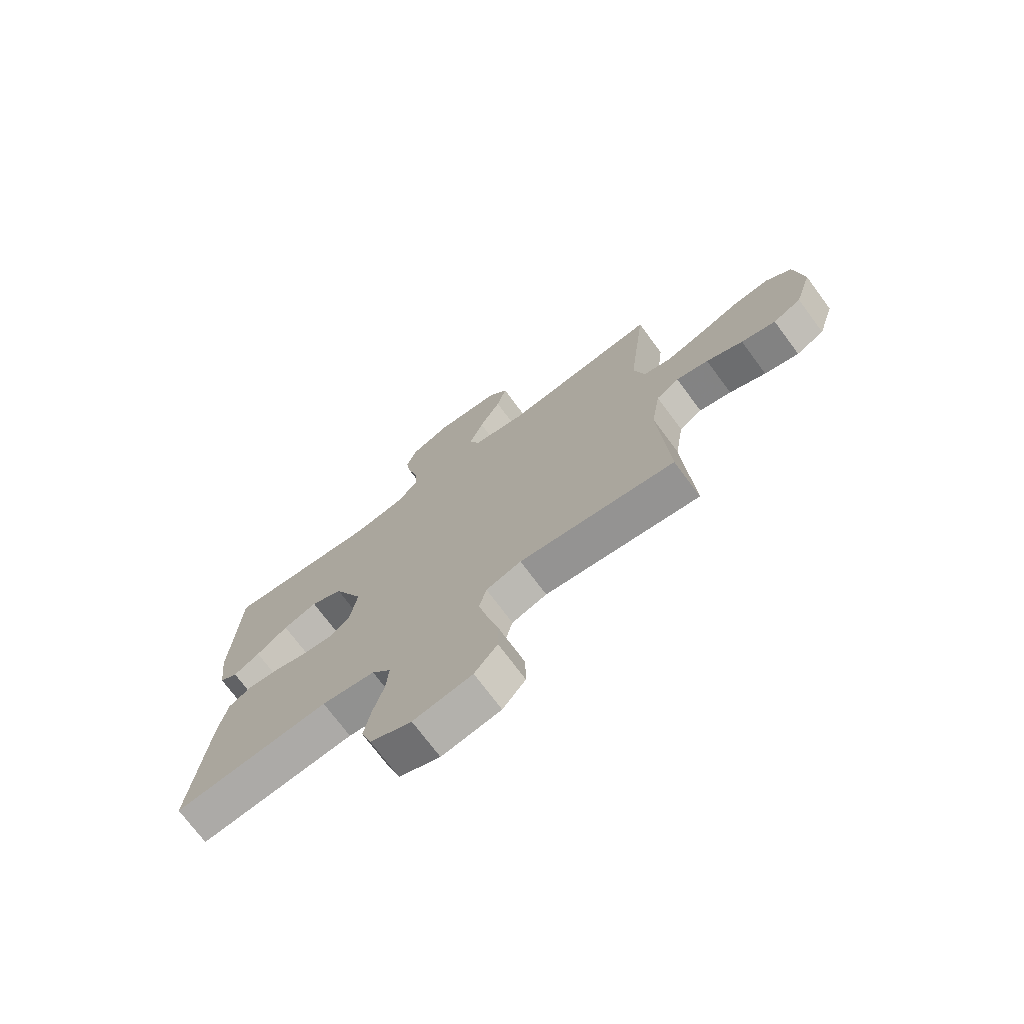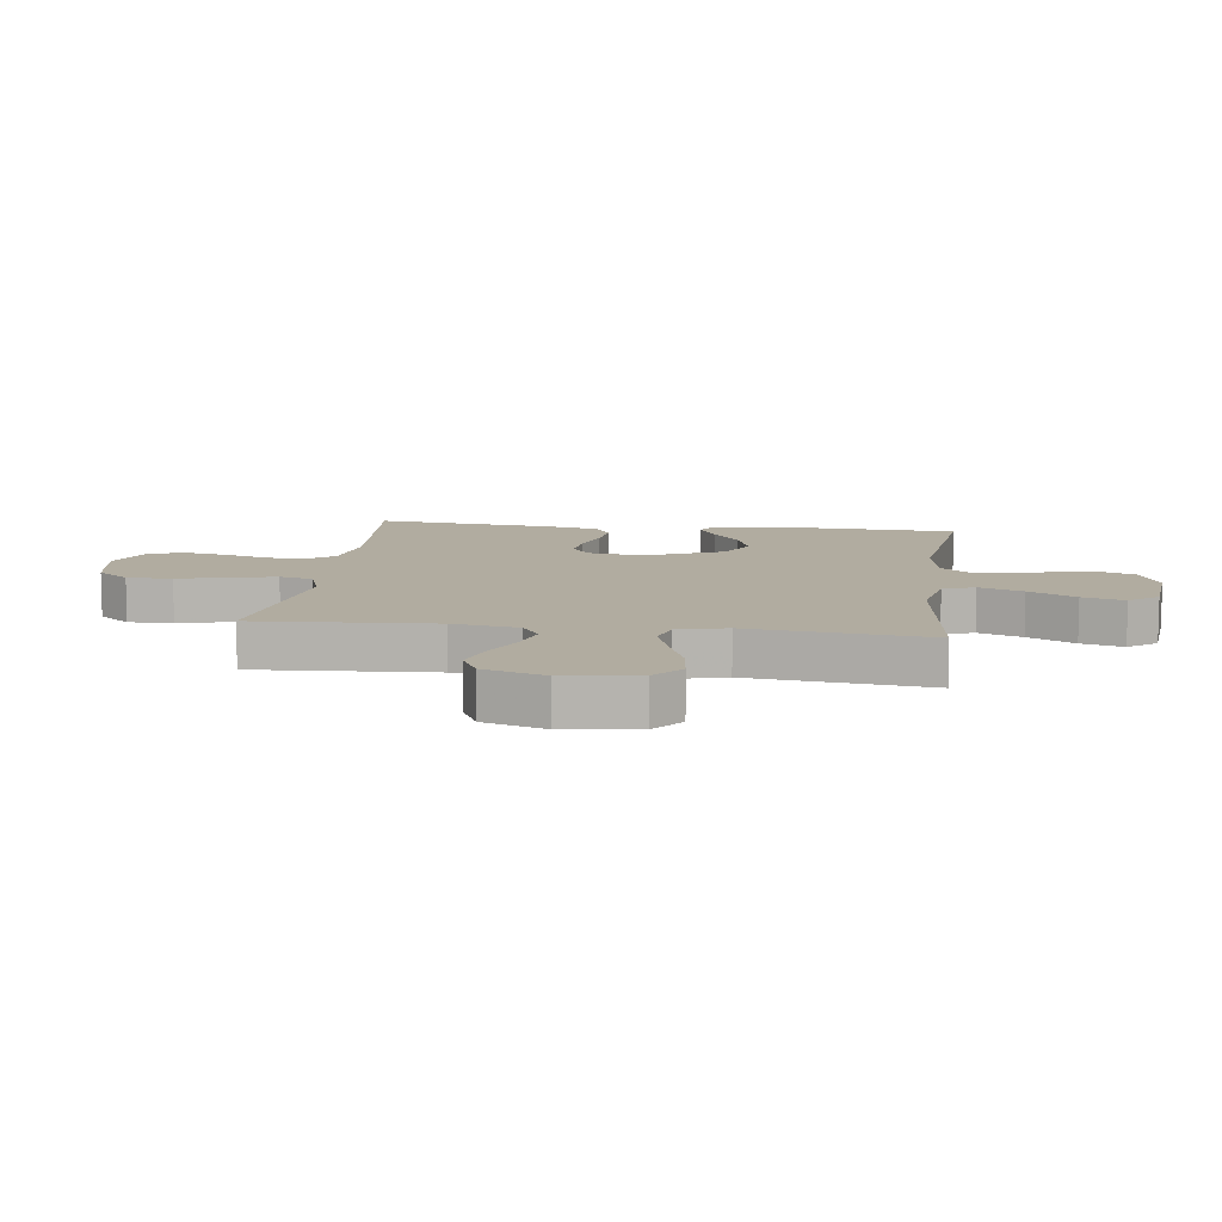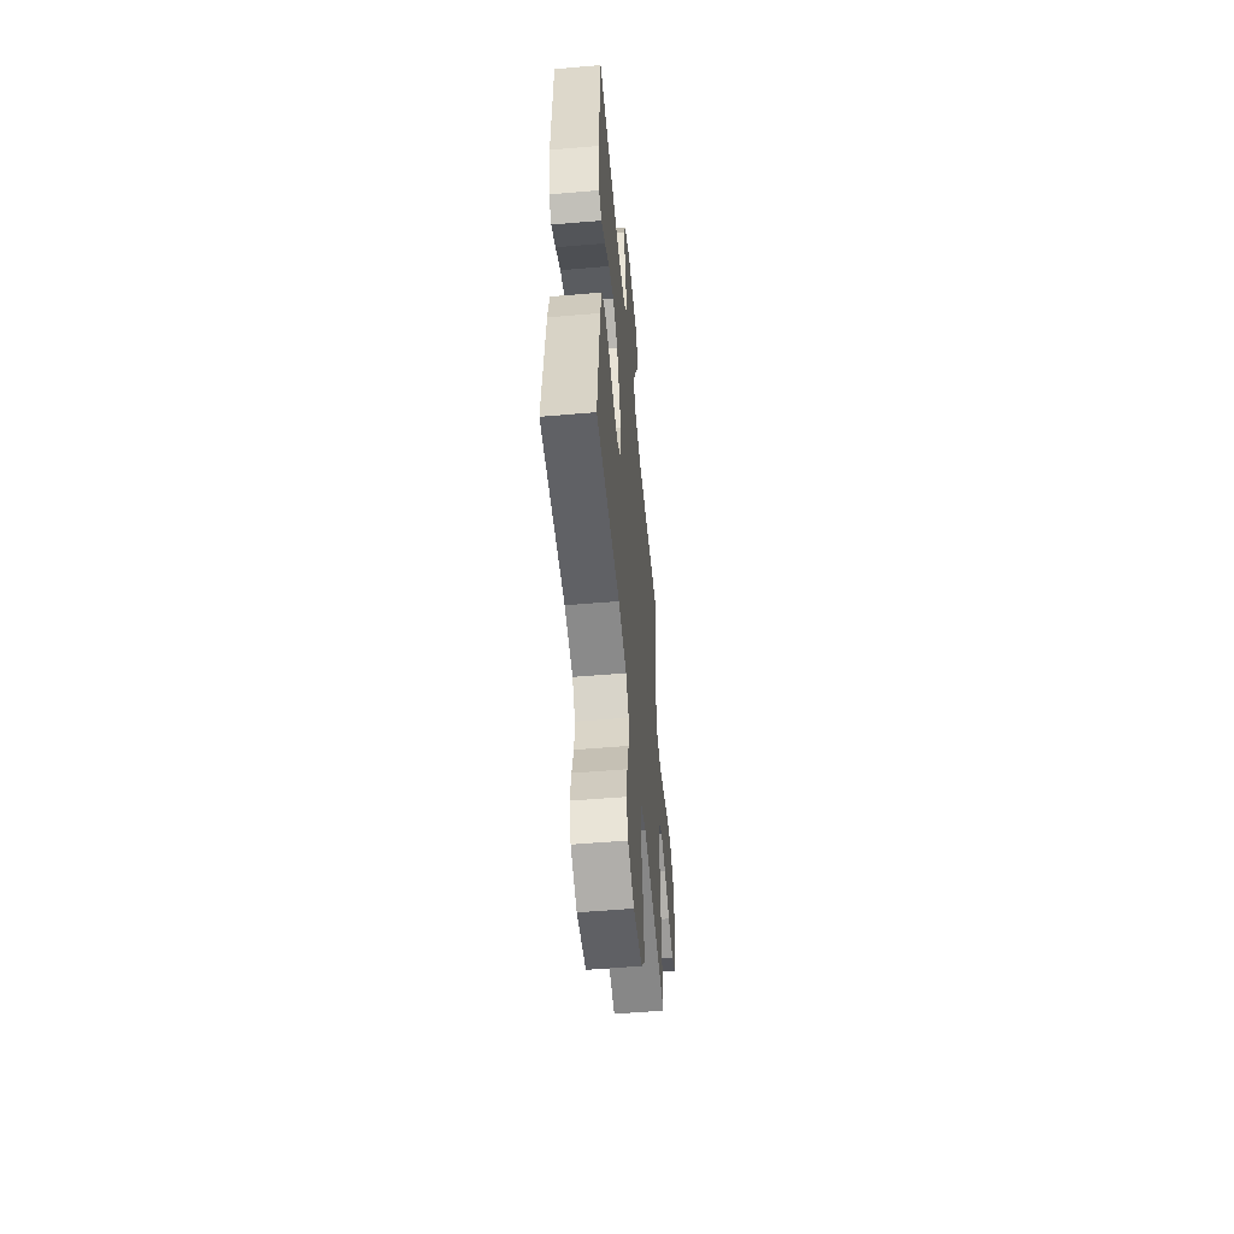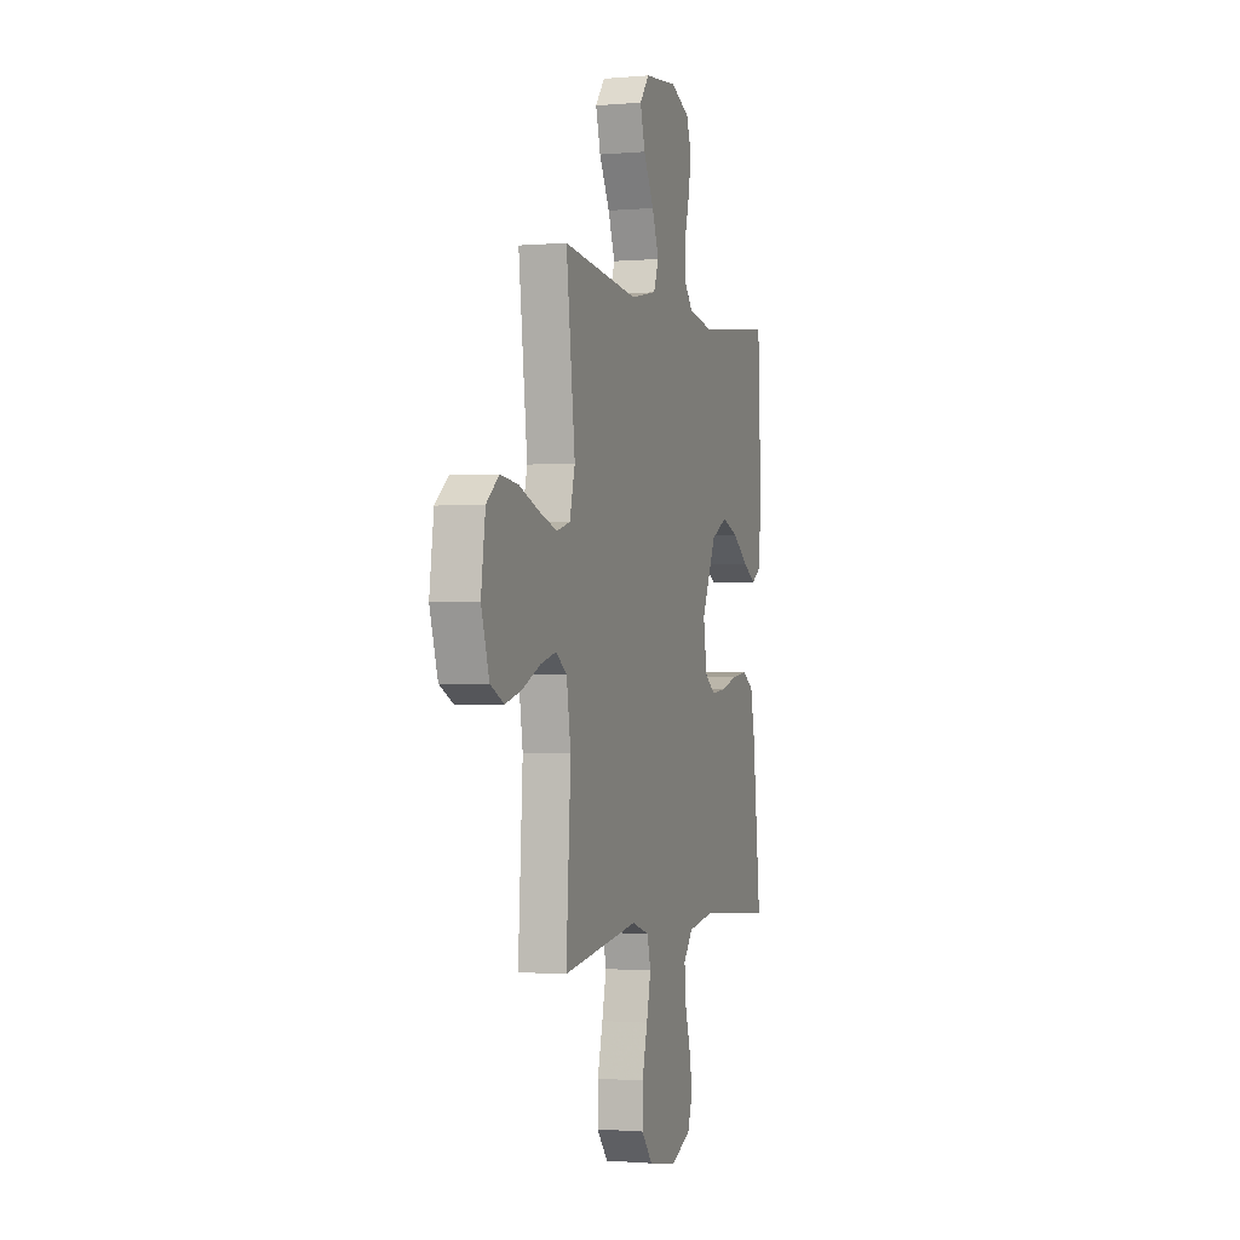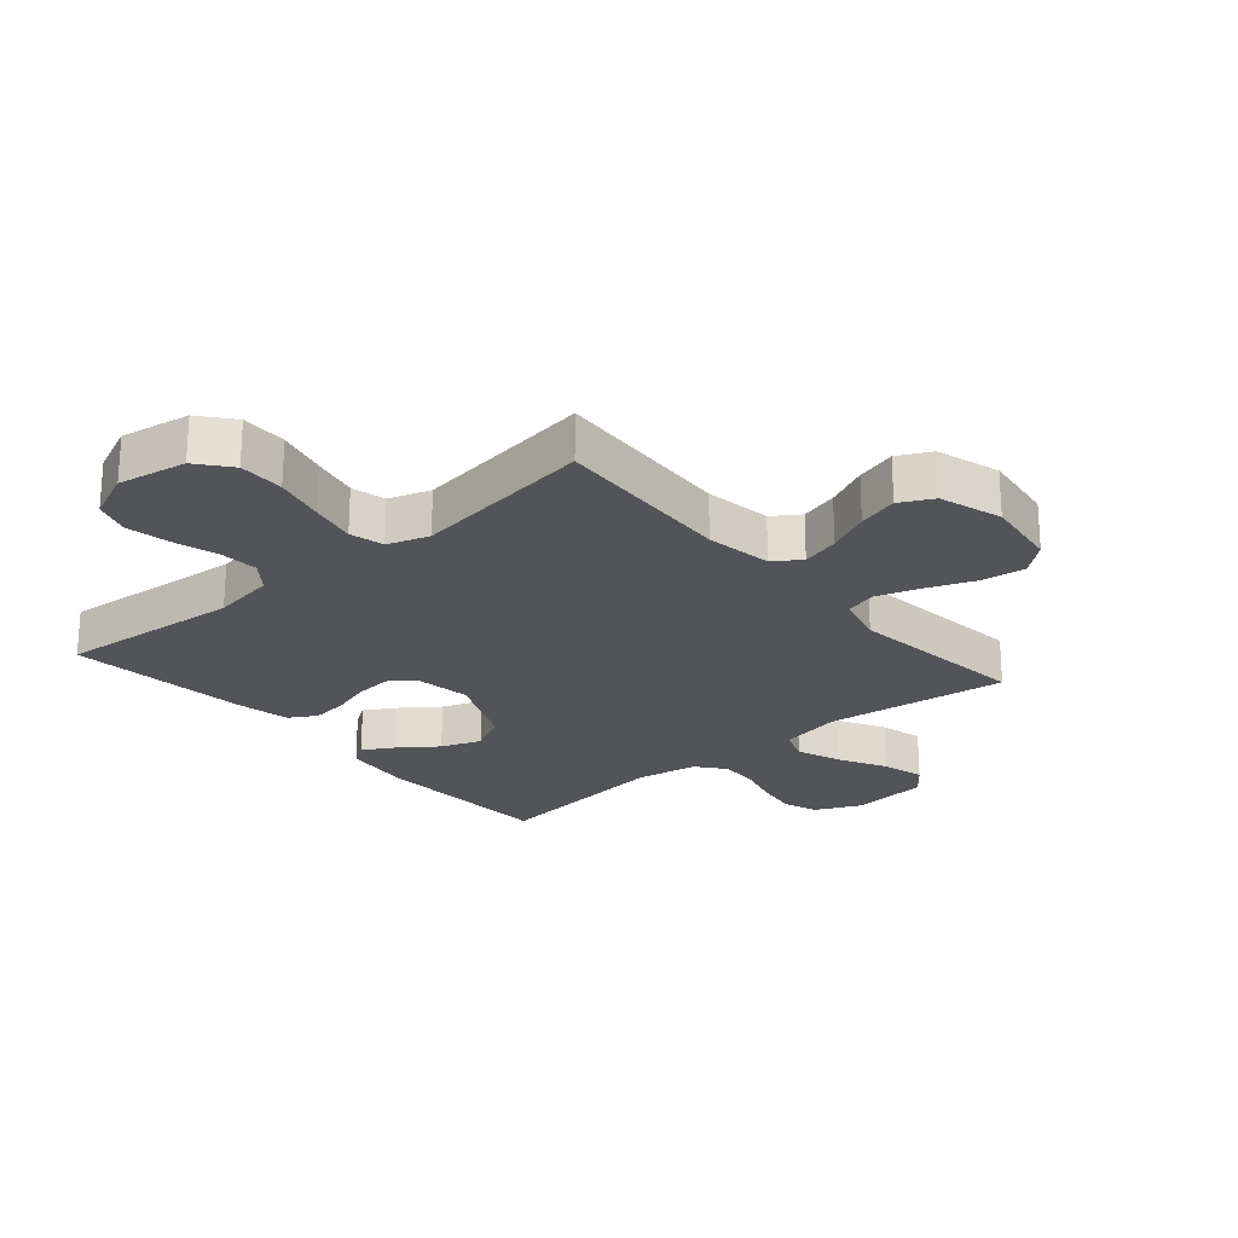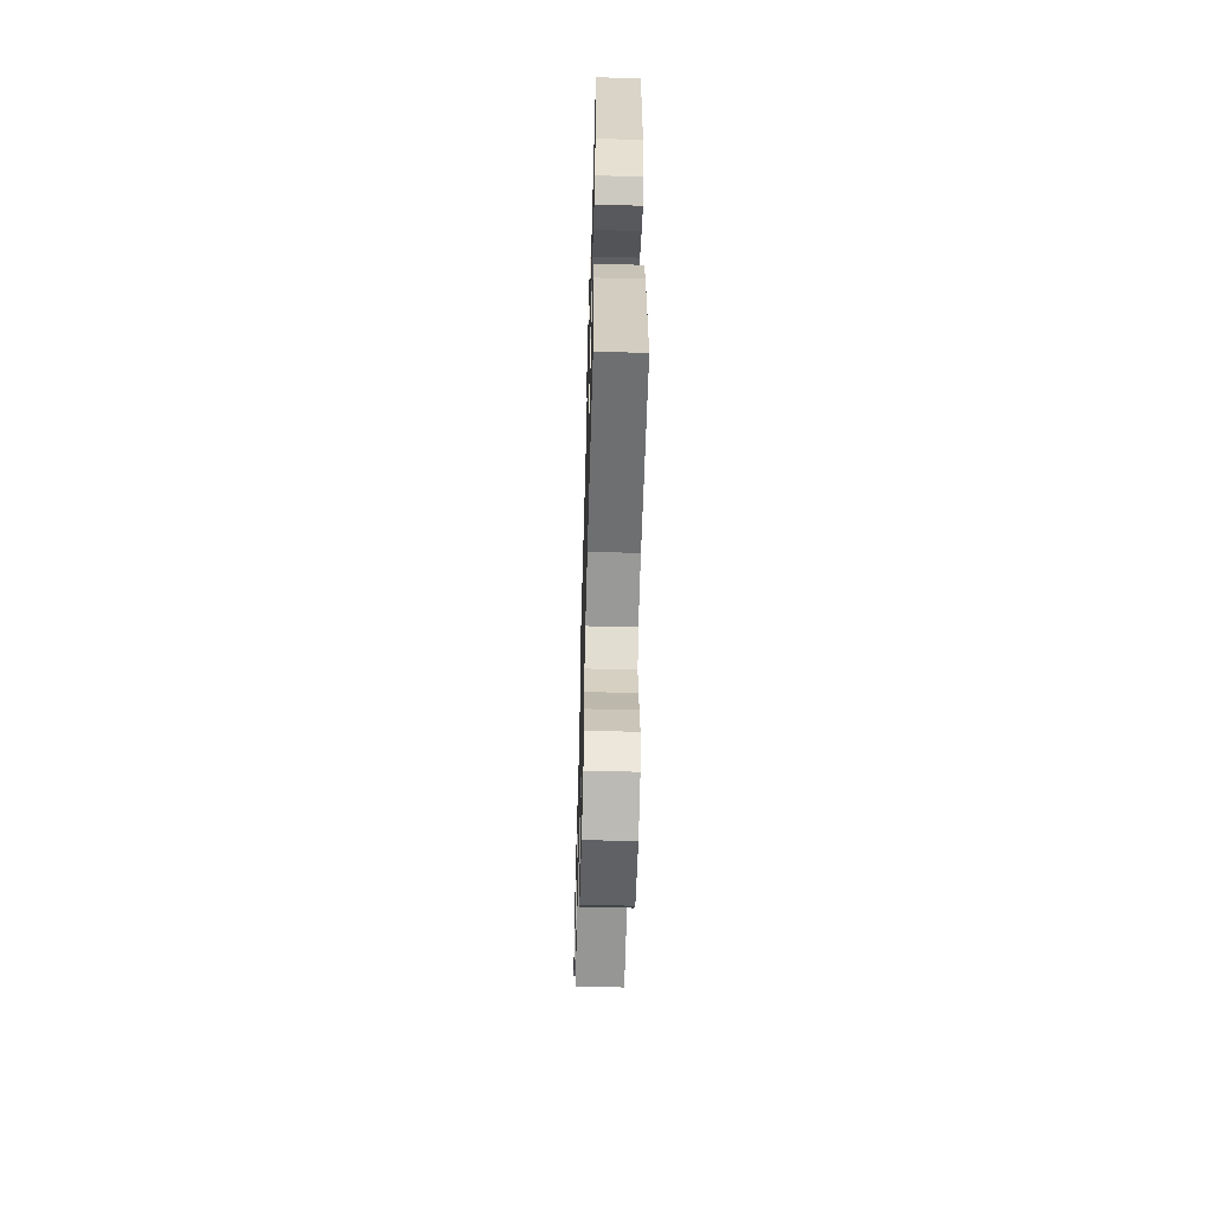
<metadata>
{"format":"obj","ext":"obj","renderer":"f3d","projection":"perspective","resolution":1024,"background":"white","views":[{"elev":-72.9,"azim":-143.4,"up":"+Z"},{"elev":10.1,"azim":-82.6,"up":"+Y"},{"elev":-54.3,"azim":95.2,"up":"+Z"},{"elev":-1.1,"azim":-71.9,"up":"+Z"},{"elev":-23.4,"azim":-139.5,"up":"+Y"},{"elev":-59.4,"azim":88.4,"up":"+Z"}]}
</metadata>
<code>
v 0.5 0.07 0.5
v 0.513 0.07 0.2
v 0.5 0.07 0.088
v 0.465 0.07 0.065
v 0.414 0.07 0.094
v 0.353 0.07 0.139
v 0.287 0.07 0.163
v 0.224 0.07 0.129
v 0.167 0.07 0
v 0.181 0.07 -0.092
v 0.222 0.07 -0.122
v 0.281 0.07 -0.116
v 0.346 0.07 -0.096
v 0.406 0.07 -0.088
v 0.451 0.07 -0.114
v 0.468 0.07 -0.2
v 0.5 0.07 -0.5
v 0.2 0.07 -0.475
v 0.097 0.07 -0.492
v 0.06 0.07 -0.539
v 0.065 0.07 -0.604
v 0.086 0.07 -0.677
v 0.099 0.07 -0.747
v 0.079 0.07 -0.806
v 0 0.07 -0.841
v -0.113 0.07 -0.822
v -0.157 0.07 -0.768
v -0.156 0.07 -0.693
v -0.135 0.07 -0.61
v -0.118 0.07 -0.534
v -0.132 0.07 -0.478
v -0.2 0.07 -0.456
v -0.5 0.07 -0.5
v -0.482 0.07 -0.2
v -0.499 0.07 -0.091
v -0.543 0.07 -0.061
v -0.605 0.07 -0.078
v -0.675 0.07 -0.111
v -0.741 0.07 -0.13
v -0.795 0.07 -0.103
v -0.827 0.07 0
v -0.81 0.07 0.123
v -0.76 0.07 0.165
v -0.689 0.07 0.156
v -0.611 0.07 0.126
v -0.539 0.07 0.103
v -0.486 0.07 0.118
v -0.465 0.07 0.2
v -0.5 0.07 0.5
v -0.2 0.07 0.464
v -0.098 0.07 0.485
v -0.078 0.07 0.538
v -0.105 0.07 0.611
v -0.146 0.07 0.689
v -0.165 0.07 0.759
v -0.128 0.07 0.807
v 0 0.07 0.82
v 0.075 0.07 0.786
v 0.095 0.07 0.73
v 0.084 0.07 0.661
v 0.065 0.07 0.59
v 0.062 0.07 0.527
v 0.099 0.07 0.481
v 0.2 0.07 0.464
v 0.5 0 0.5
v 0.513 0 0.2
v 0.5 0 0.088
v 0.465 0 0.065
v 0.414 0 0.094
v 0.353 0 0.139
v 0.287 0 0.163
v 0.224 0 0.129
v 0.167 0 0
v 0.181 0 -0.092
v 0.222 0 -0.122
v 0.281 0 -0.116
v 0.346 0 -0.096
v 0.406 0 -0.088
v 0.451 0 -0.114
v 0.468 0 -0.2
v 0.5 0 -0.5
v 0.2 0 -0.475
v 0.097 0 -0.492
v 0.06 0 -0.539
v 0.065 0 -0.604
v 0.086 0 -0.677
v 0.099 0 -0.747
v 0.079 0 -0.806
v 0 0 -0.841
v -0.113 0 -0.822
v -0.157 0 -0.768
v -0.156 0 -0.693
v -0.135 0 -0.61
v -0.118 0 -0.534
v -0.132 0 -0.478
v -0.2 0 -0.456
v -0.5 0 -0.5
v -0.482 0 -0.2
v -0.499 0 -0.091
v -0.543 0 -0.061
v -0.605 0 -0.078
v -0.675 0 -0.111
v -0.741 0 -0.13
v -0.795 0 -0.103
v -0.827 0 0
v -0.81 0 0.123
v -0.76 0 0.165
v -0.689 0 0.156
v -0.611 0 0.126
v -0.539 0 0.103
v -0.486 0 0.118
v -0.465 0 0.2
v -0.5 0 0.5
v -0.2 0 0.464
v -0.098 0 0.485
v -0.078 0 0.538
v -0.105 0 0.611
v -0.146 0 0.689
v -0.165 0 0.759
v -0.128 0 0.807
v 0 0 0.82
v 0.075 0 0.786
v 0.095 0 0.73
v 0.084 0 0.661
v 0.065 0 0.59
v 0.062 0 0.527
v 0.099 0 0.481
v 0.2 0 0.464
f 59 60 61
f 58 59 61
f 57 58 61
f 56 57 61
f 55 56 61
f 54 55 61
f 53 54 61
f 52 53 61 62
f 51 52 62 63
f 48 49 50
f 51 63 64
f 50 51 64
f 48 50 64
f 47 48 64
f 43 44 45
f 42 43 45
f 41 42 45
f 40 41 45
f 39 40 45
f 38 39 45
f 37 38 45
f 36 37 45 46
f 35 36 46 47
f 32 33 34
f 35 47 64
f 34 35 64
f 32 34 64
f 31 32 64
f 27 28 29
f 26 27 29
f 25 26 29
f 24 25 29
f 23 24 29
f 22 23 29
f 21 22 29
f 20 21 29 30
f 30 31 64
f 20 30 64
f 19 20 64
f 16 17 18
f 15 16 18
f 14 15 18
f 13 14 18
f 12 13 18
f 11 12 18 19
f 4 5 6
f 3 4 6
f 2 3 6
f 1 2 6
f 64 1 6
f 64 6 7
f 10 11 19
f 9 10 19
f 9 19 64
f 8 9 64
f 7 8 64
f 125 124 123
f 125 123 122
f 125 122 121
f 125 121 120
f 125 120 119
f 125 119 118
f 125 118 117
f 126 125 117 116
f 127 126 116 115
f 114 113 112
f 128 127 115
f 128 115 114
f 128 114 112
f 128 112 111
f 109 108 107
f 109 107 106
f 109 106 105
f 109 105 104
f 109 104 103
f 109 103 102
f 109 102 101
f 110 109 101 100
f 111 110 100 99
f 98 97 96
f 128 111 99
f 128 99 98
f 128 98 96
f 128 96 95
f 93 92 91
f 93 91 90
f 93 90 89
f 93 89 88
f 93 88 87
f 93 87 86
f 93 86 85
f 94 93 85 84
f 128 95 94
f 128 94 84
f 128 84 83
f 82 81 80
f 82 80 79
f 82 79 78
f 82 78 77
f 82 77 76
f 83 82 76 75
f 70 69 68
f 70 68 67
f 70 67 66
f 70 66 65
f 70 65 128
f 71 70 128
f 83 75 74
f 83 74 73
f 128 83 73
f 128 73 72
f 128 72 71
f 1 65 66 2
f 2 66 67 3
f 3 67 68 4
f 4 68 69 5
f 5 69 70 6
f 6 70 71 7
f 7 71 72 8
f 8 72 73 9
f 9 73 74 10
f 10 74 75 11
f 11 75 76 12
f 12 76 77 13
f 13 77 78 14
f 14 78 79 15
f 15 79 80 16
f 16 80 81 17
f 17 81 82 18
f 18 82 83 19
f 19 83 84 20
f 20 84 85 21
f 21 85 86 22
f 22 86 87 23
f 23 87 88 24
f 24 88 89 25
f 25 89 90 26
f 26 90 91 27
f 27 91 92 28
f 28 92 93 29
f 29 93 94 30
f 30 94 95 31
f 31 95 96 32
f 32 96 97 33
f 33 97 98 34
f 34 98 99 35
f 35 99 100 36
f 36 100 101 37
f 37 101 102 38
f 38 102 103 39
f 39 103 104 40
f 40 104 105 41
f 41 105 106 42
f 42 106 107 43
f 43 107 108 44
f 44 108 109 45
f 45 109 110 46
f 46 110 111 47
f 47 111 112 48
f 48 112 113 49
f 49 113 114 50
f 50 114 115 51
f 51 115 116 52
f 52 116 117 53
f 53 117 118 54
f 54 118 119 55
f 55 119 120 56
f 56 120 121 57
f 57 121 122 58
f 58 122 123 59
f 59 123 124 60
f 60 124 125 61
f 61 125 126 62
f 62 126 127 63
f 63 127 128 64
f 64 128 65 1

</code>
